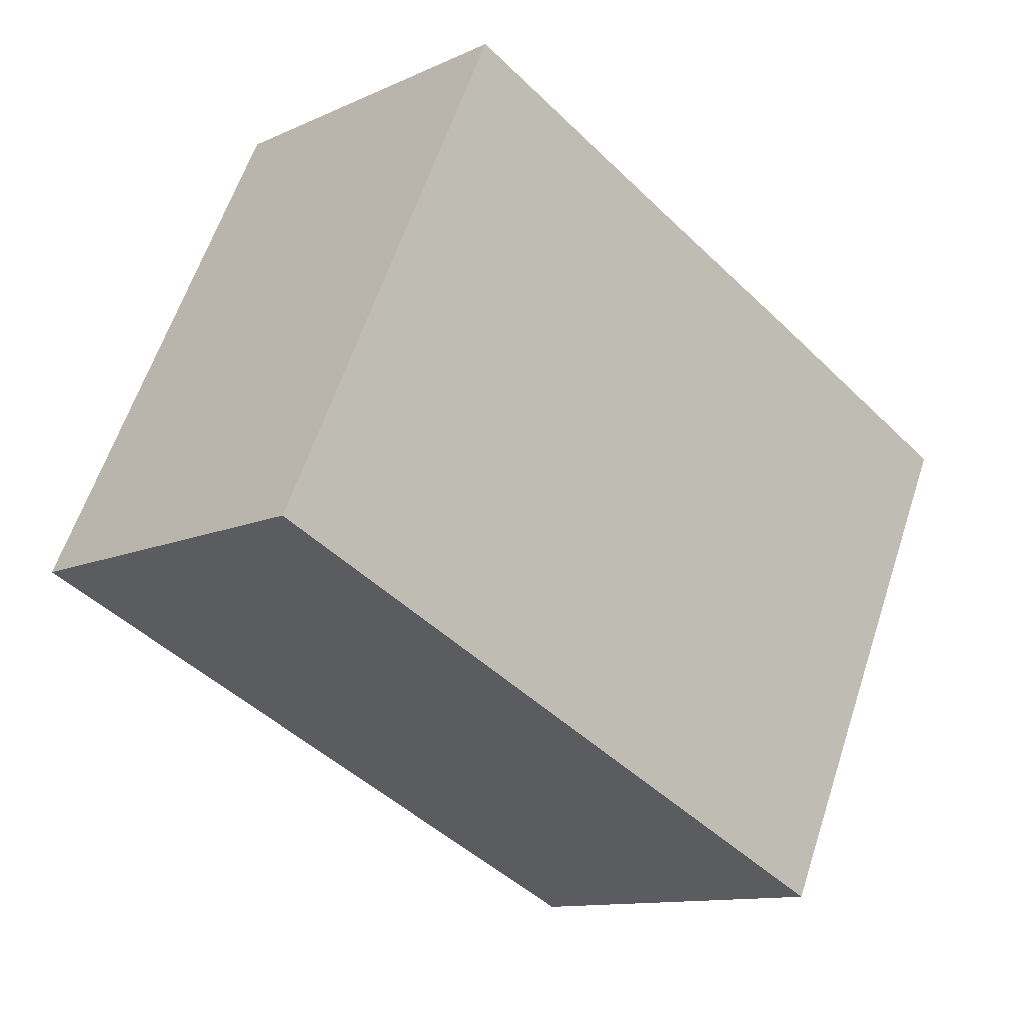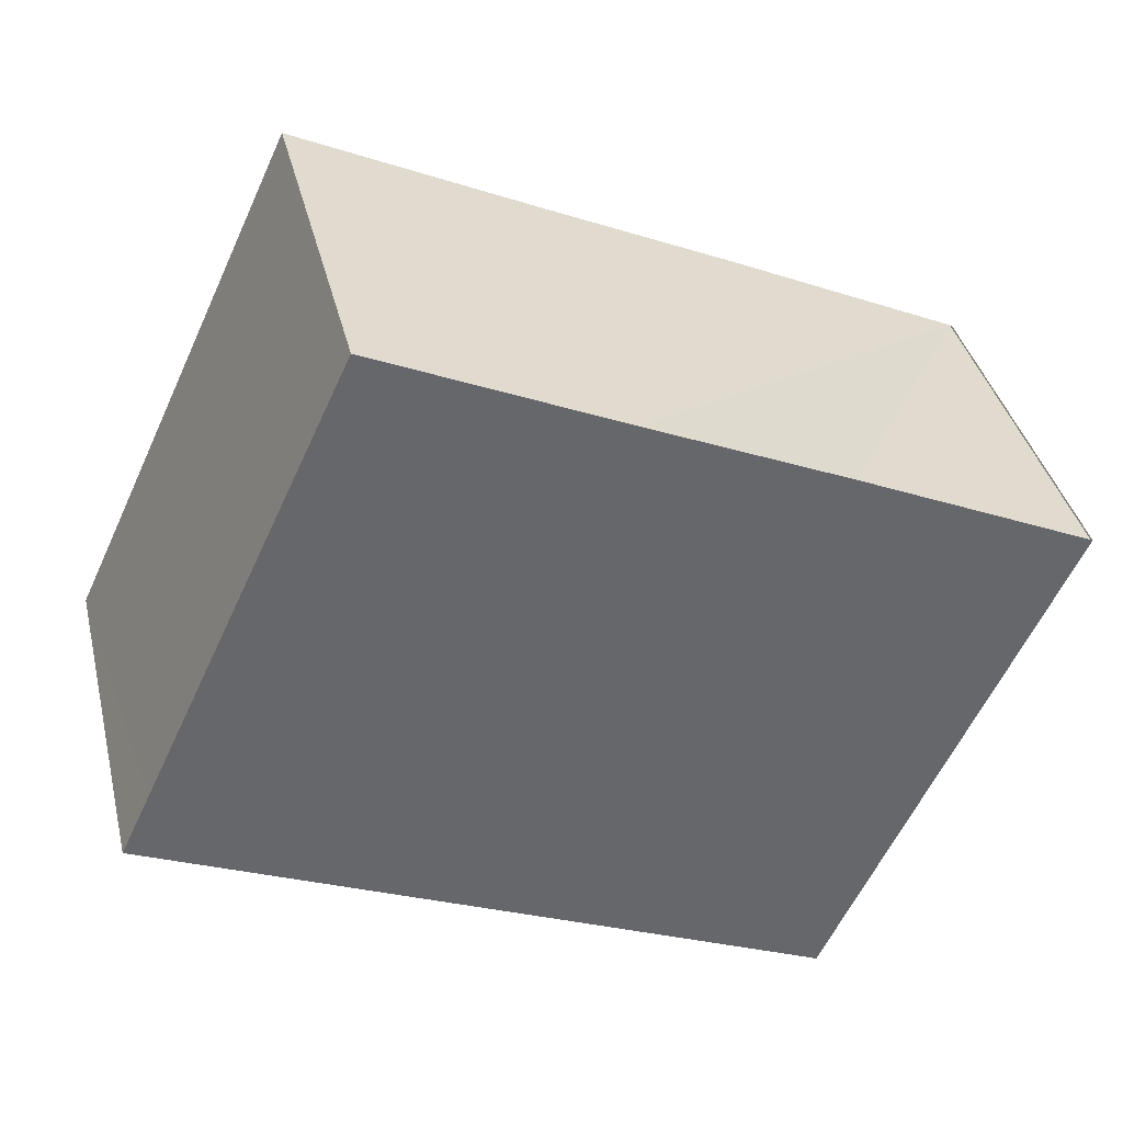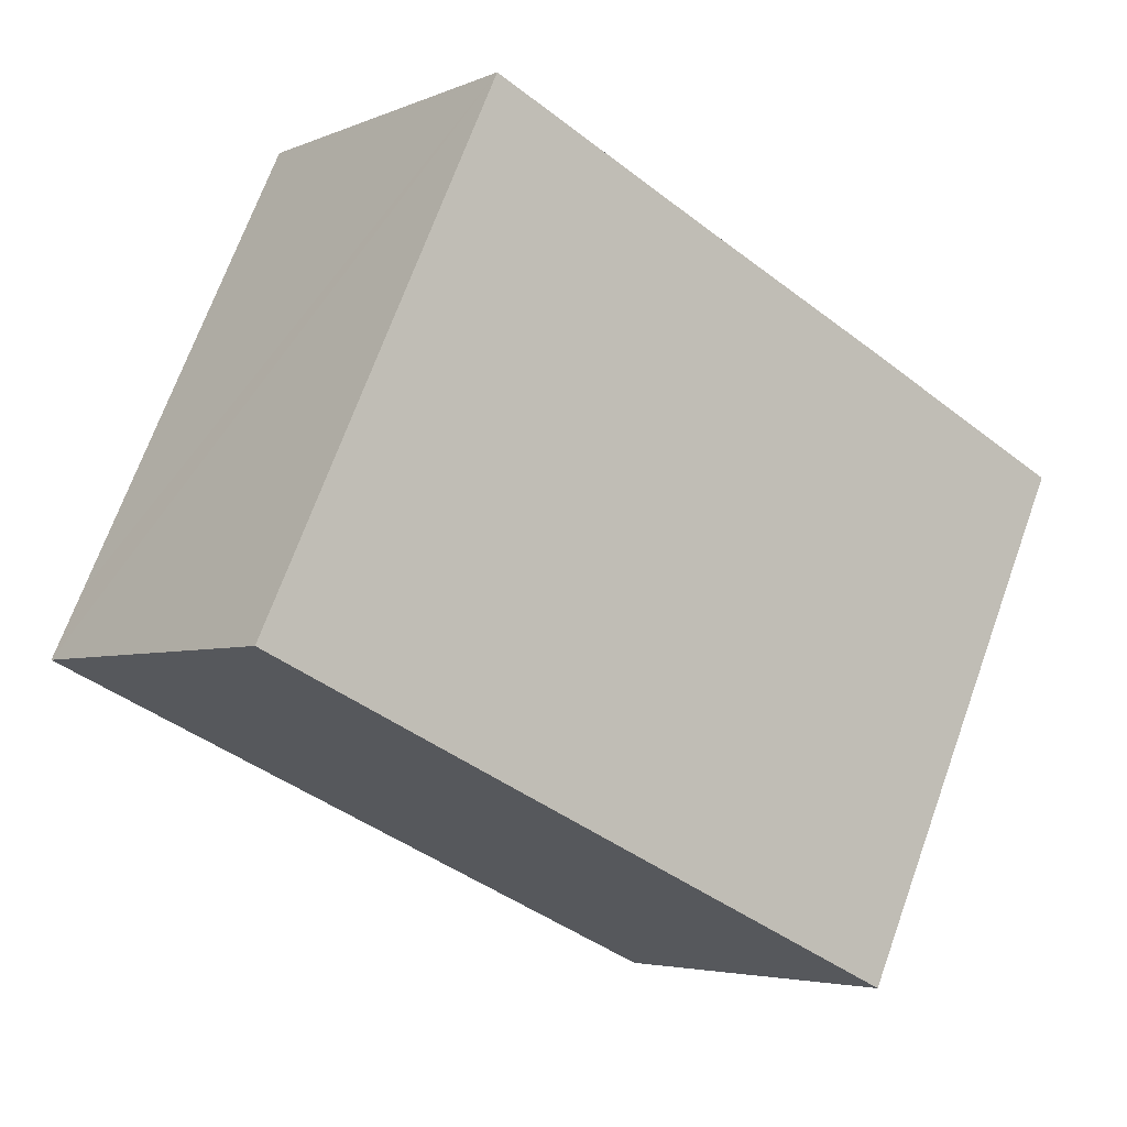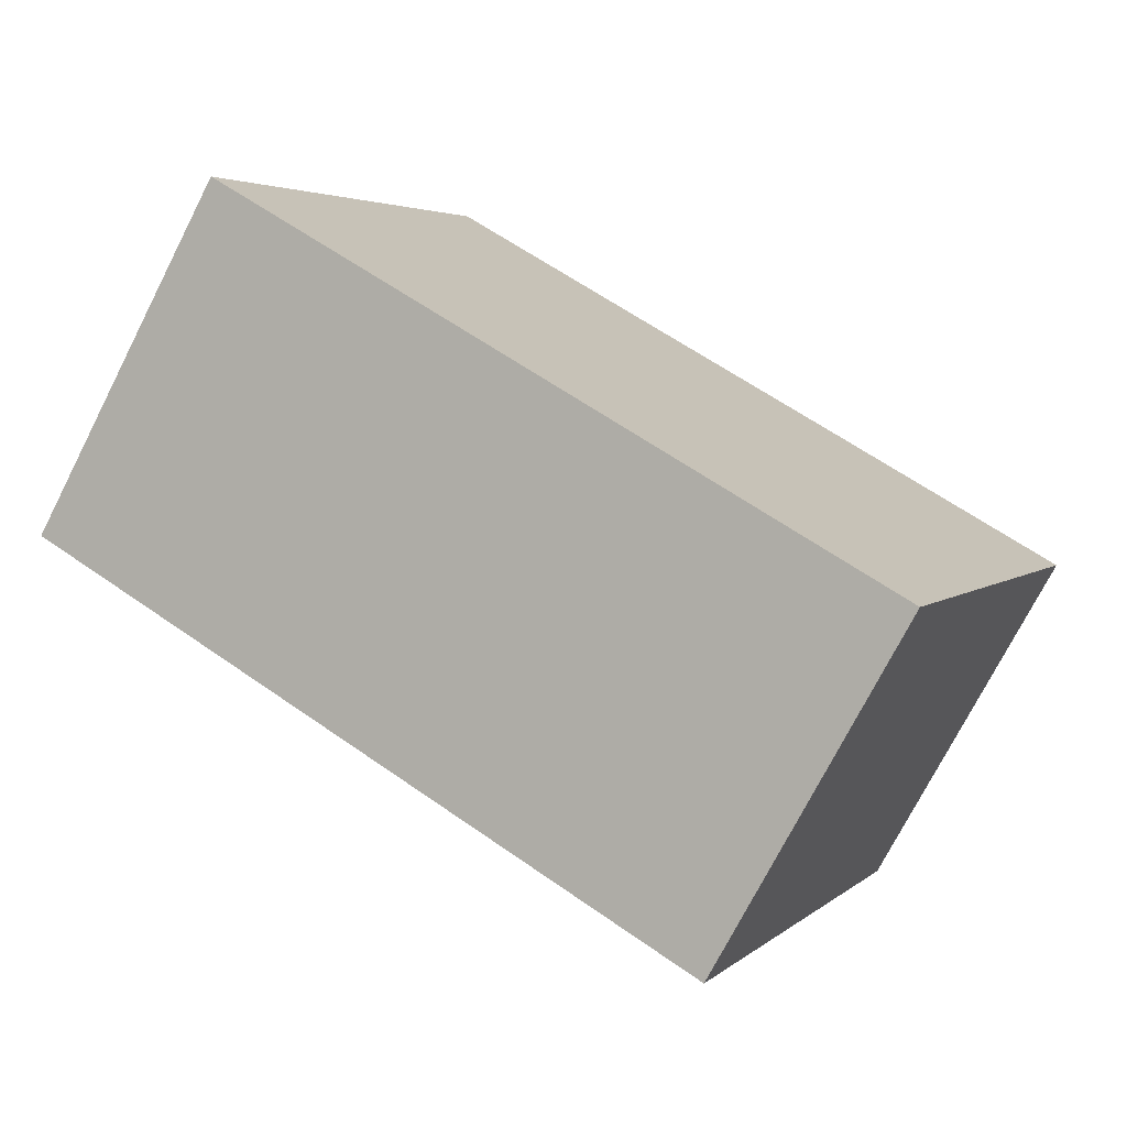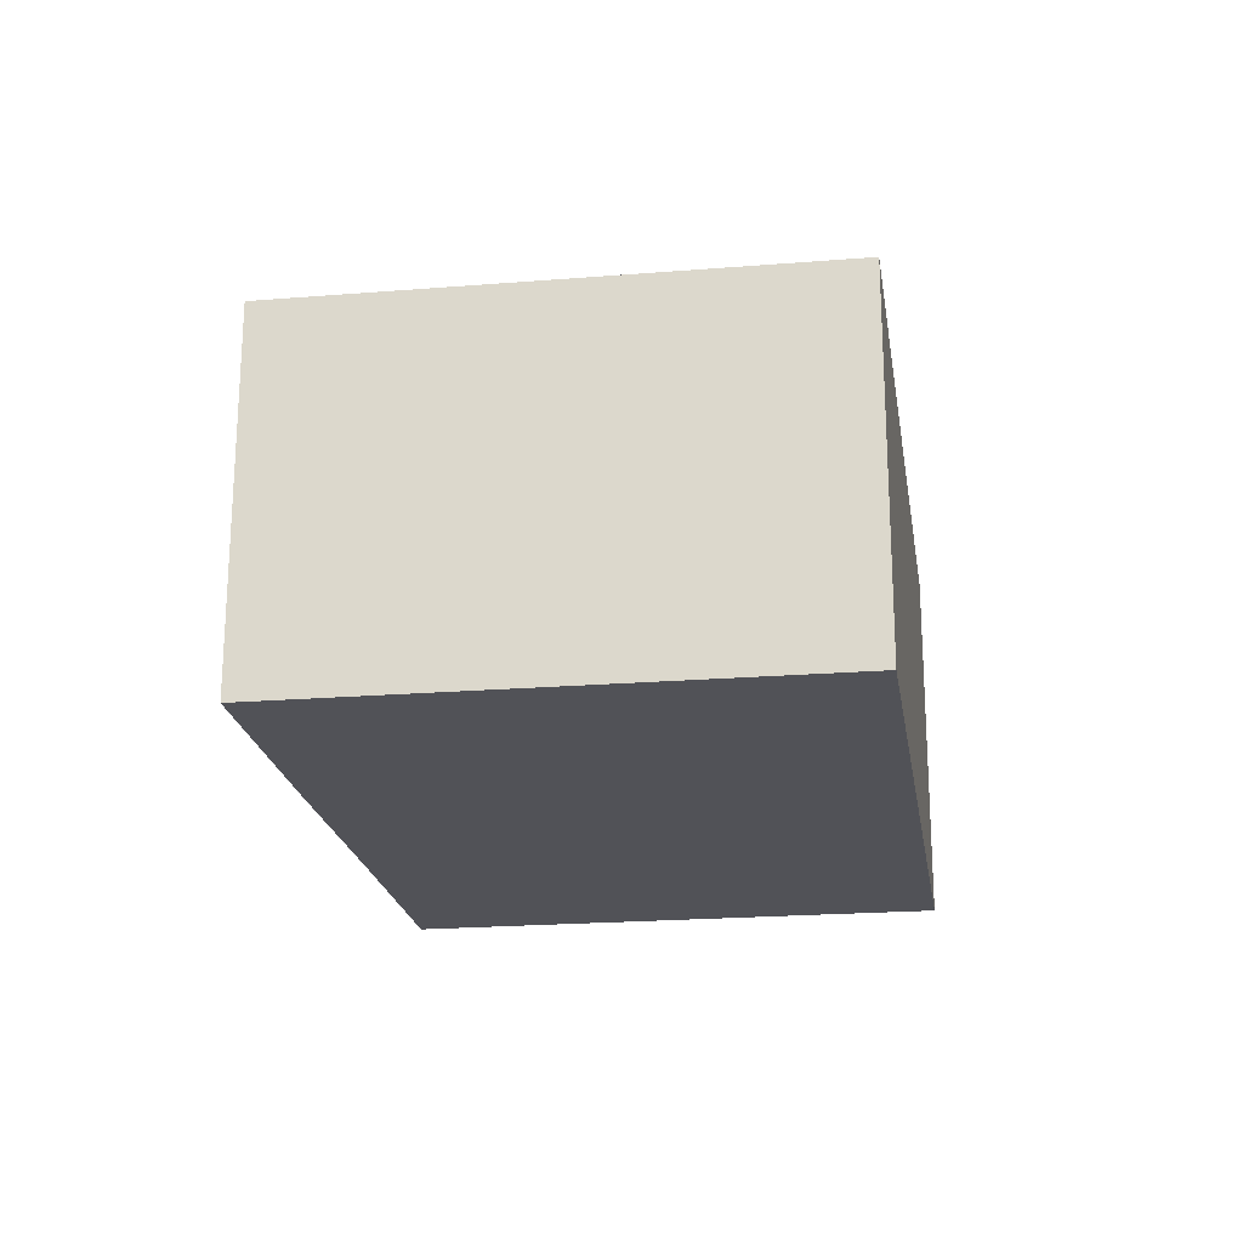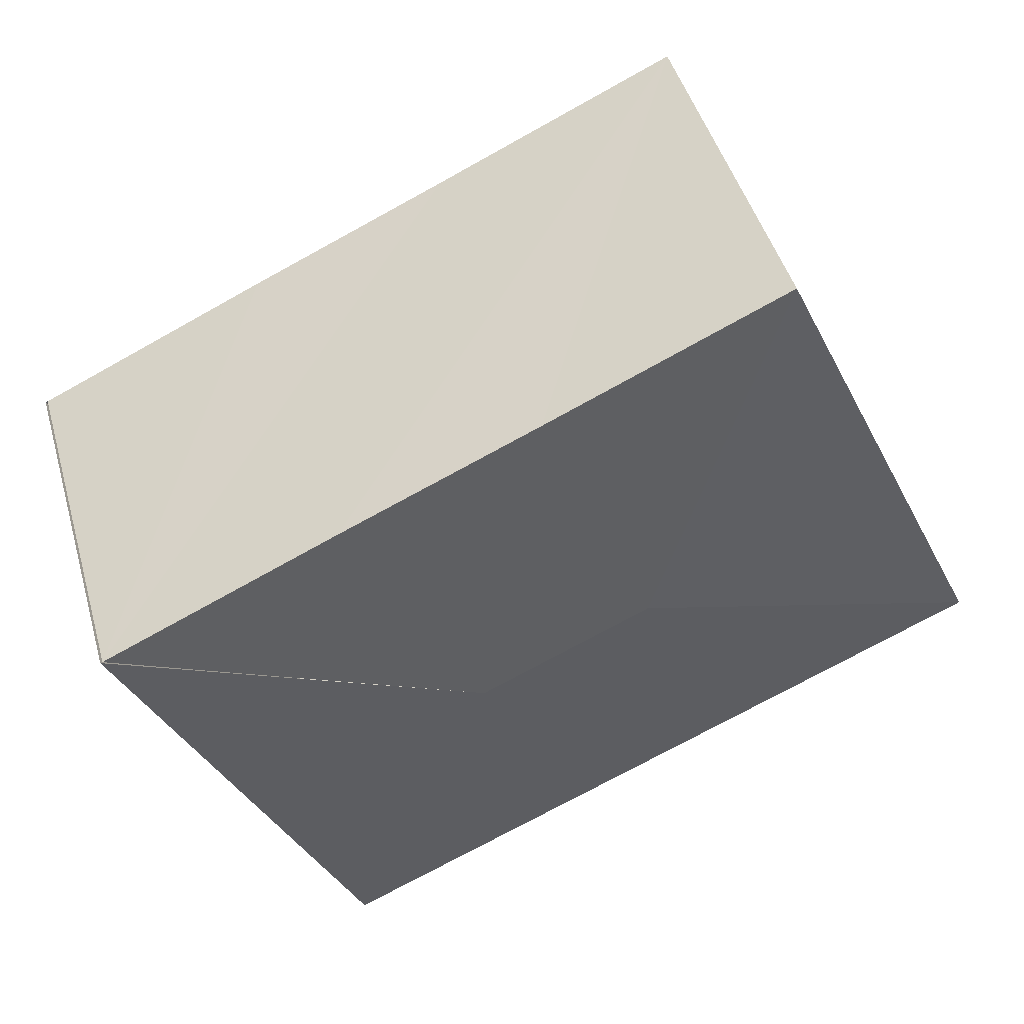
<metadata>
{"format":"obj","ext":"obj","renderer":"f3d","projection":"perspective","resolution":1024,"background":"white","views":[{"elev":-11.8,"azim":-42.7,"up":"+Z"},{"elev":38.2,"azim":-13.4,"up":"+Z"},{"elev":-4.3,"azim":-36.6,"up":"+Z"},{"elev":-74.2,"azim":-27.1,"up":"+Z"},{"elev":-21.4,"azim":123.2,"up":"+Y"},{"elev":46.4,"azim":164.2,"up":"+Z"}]}
</metadata>
<code>
v  4.487 2.372 -1.569
v  3.448 2.556 0.378
v  5.801 2.372 1.235
v  4.308 2.372 -1.952
v  2.359 2.556 0.871
v  0 2.372 1.452e-16
v  0.189 2.372 0.403
v  1.496 2.371 3.206
v  3.028 2.372 2.503
v  4.291 2.372 1.933
v  5.787 2.373 1.241
v  1.496 -1.963e-16 3.206
v  0.189 -2.468e-17 0.403
v  0 0 0
v  3.028 -1.533e-16 2.503
v  4.291 -1.184e-16 1.933
v  5.787 -7.599e-17 1.241
v  5.801 -7.562e-17 1.235
v  4.487 9.607e-17 -1.569
v  4.308 1.195e-16 -1.952
g defaultobject
f 1 2 3
f 2 1 4
f 5 4 6
f 4 5 2
f 7 5 6
f 5 7 8
f 9 5 8
f 5 9 10
f 5 10 2
f 2 10 11
f 7 12 8
f 12 7 6
f 12 6 13
f 13 6 14
f 12 9 8
f 9 12 10
f 10 12 15
f 10 15 11
f 11 15 16
f 11 16 17
f 18 1 3
f 1 18 19
f 1 19 4
f 4 19 20
f 20 6 4
f 6 20 14
f 17 19 18
f 19 17 16
f 19 16 15
f 19 15 12
f 19 12 20
f 20 12 13
f 20 13 14

</code>
